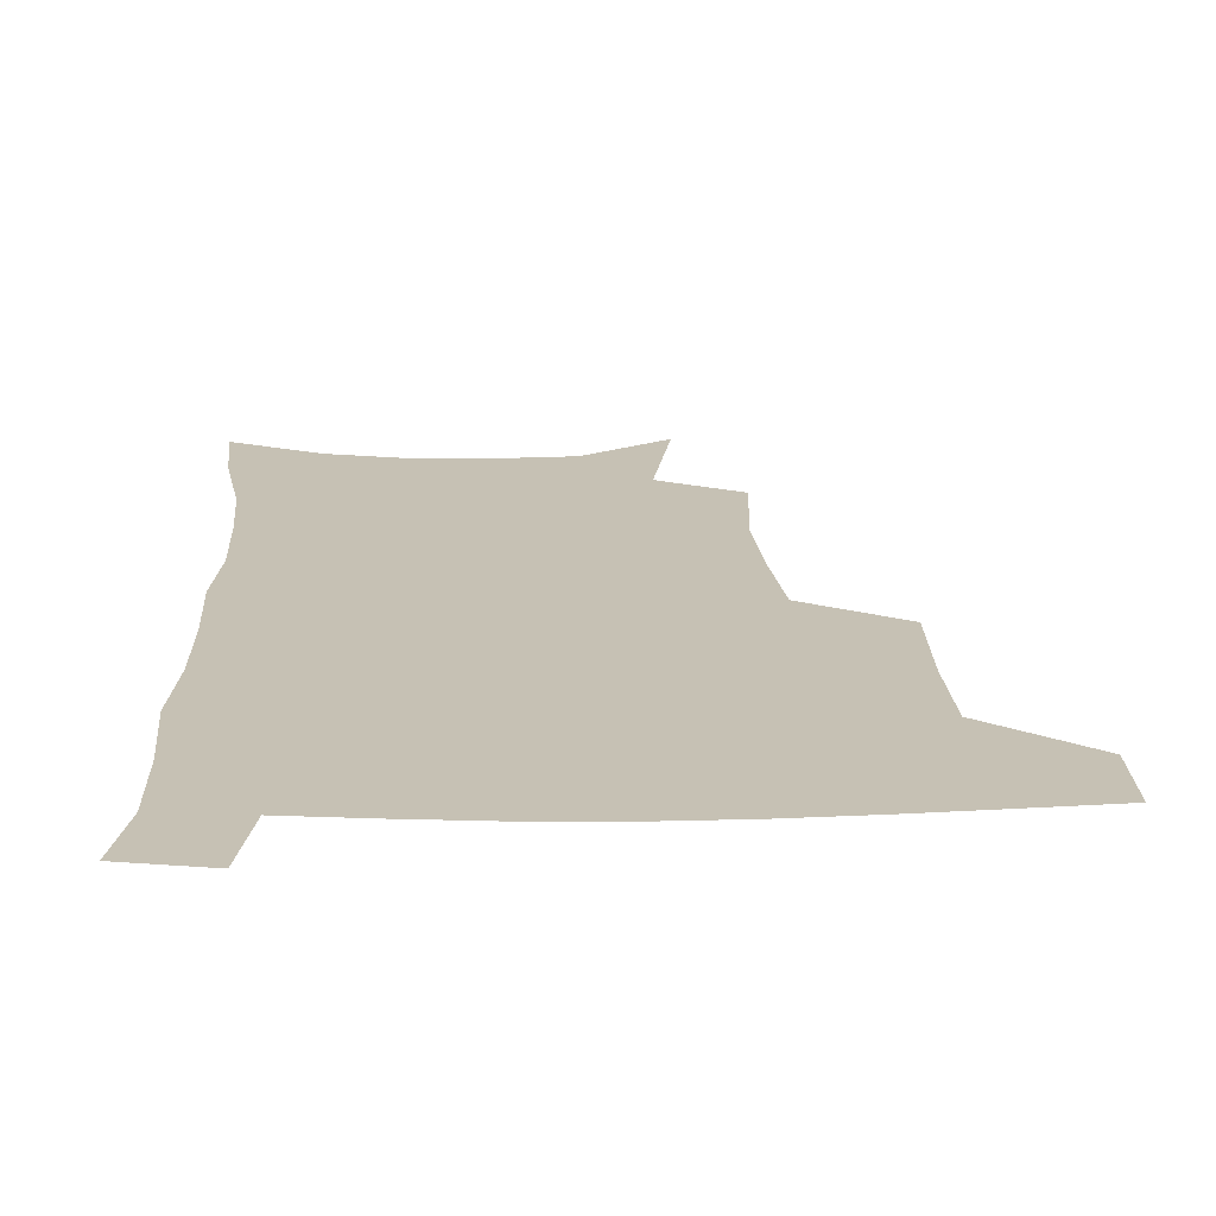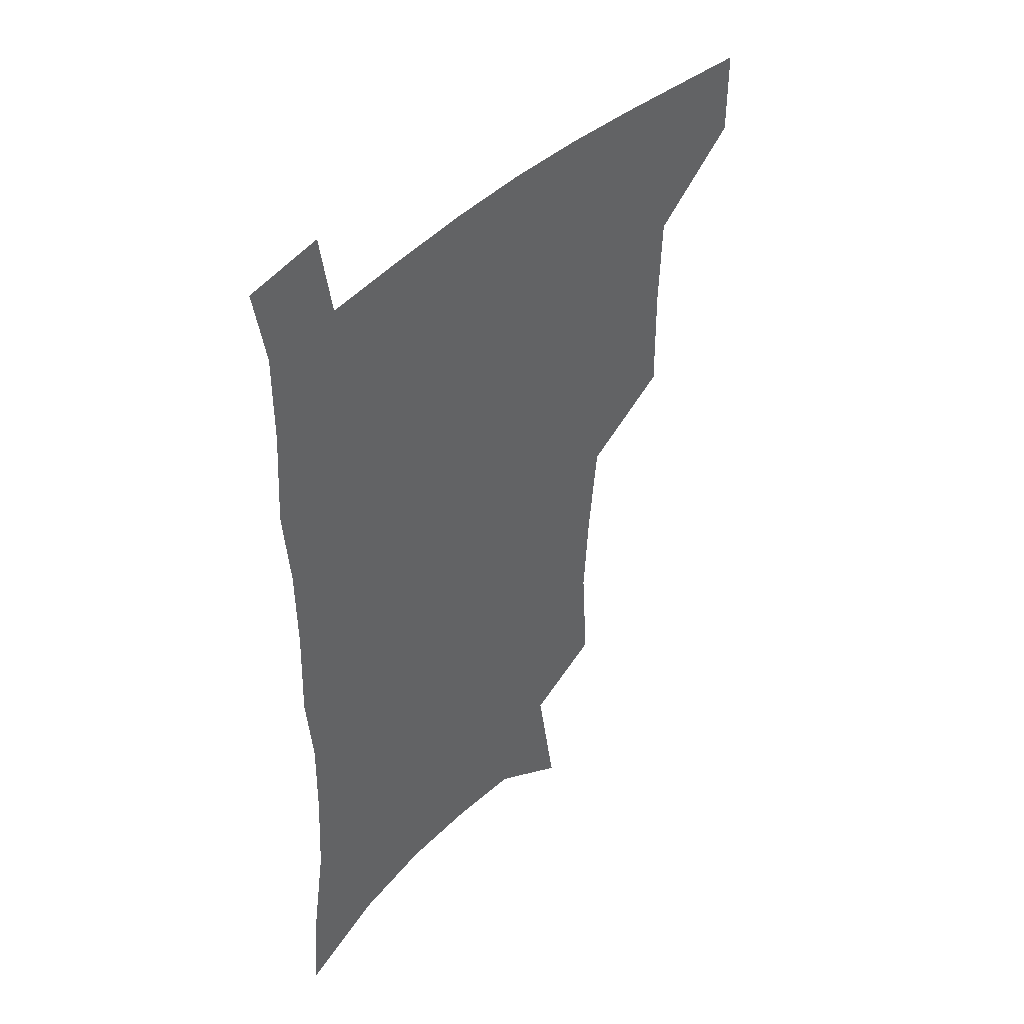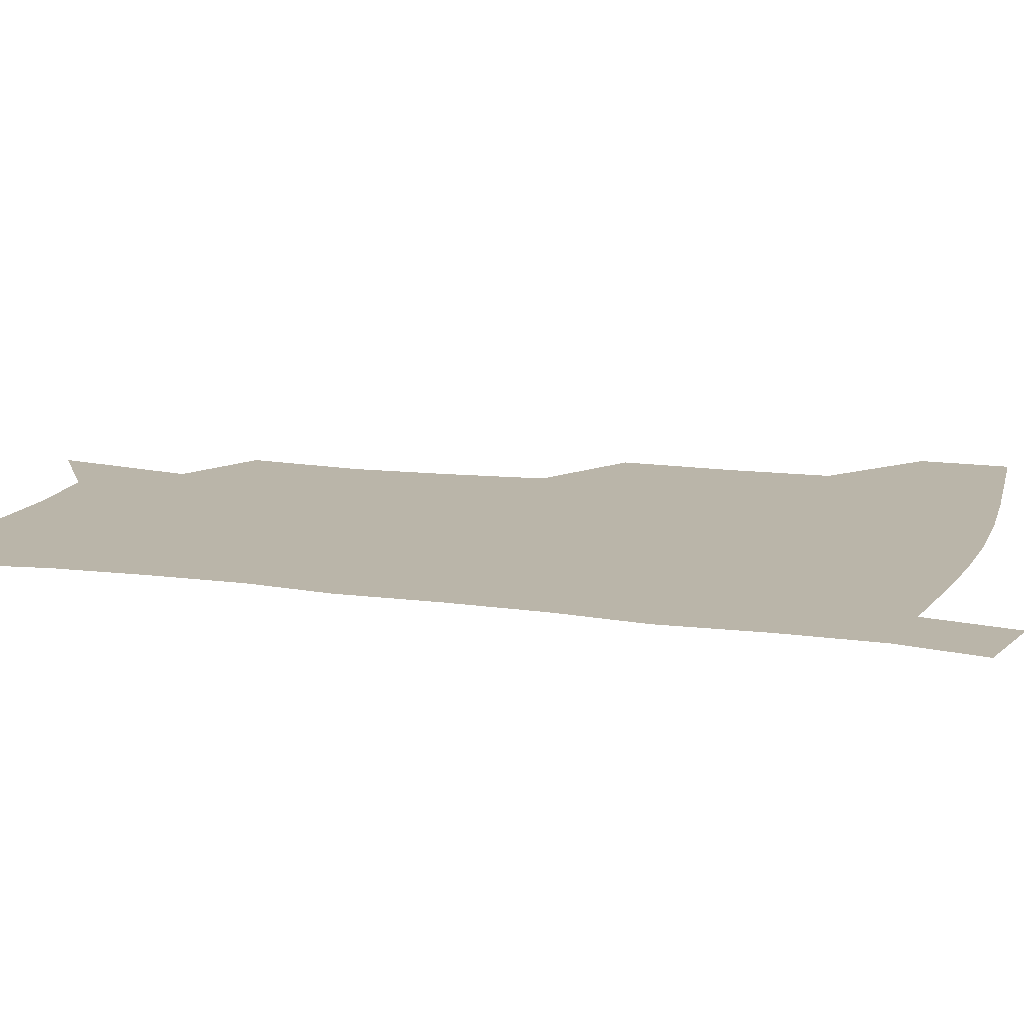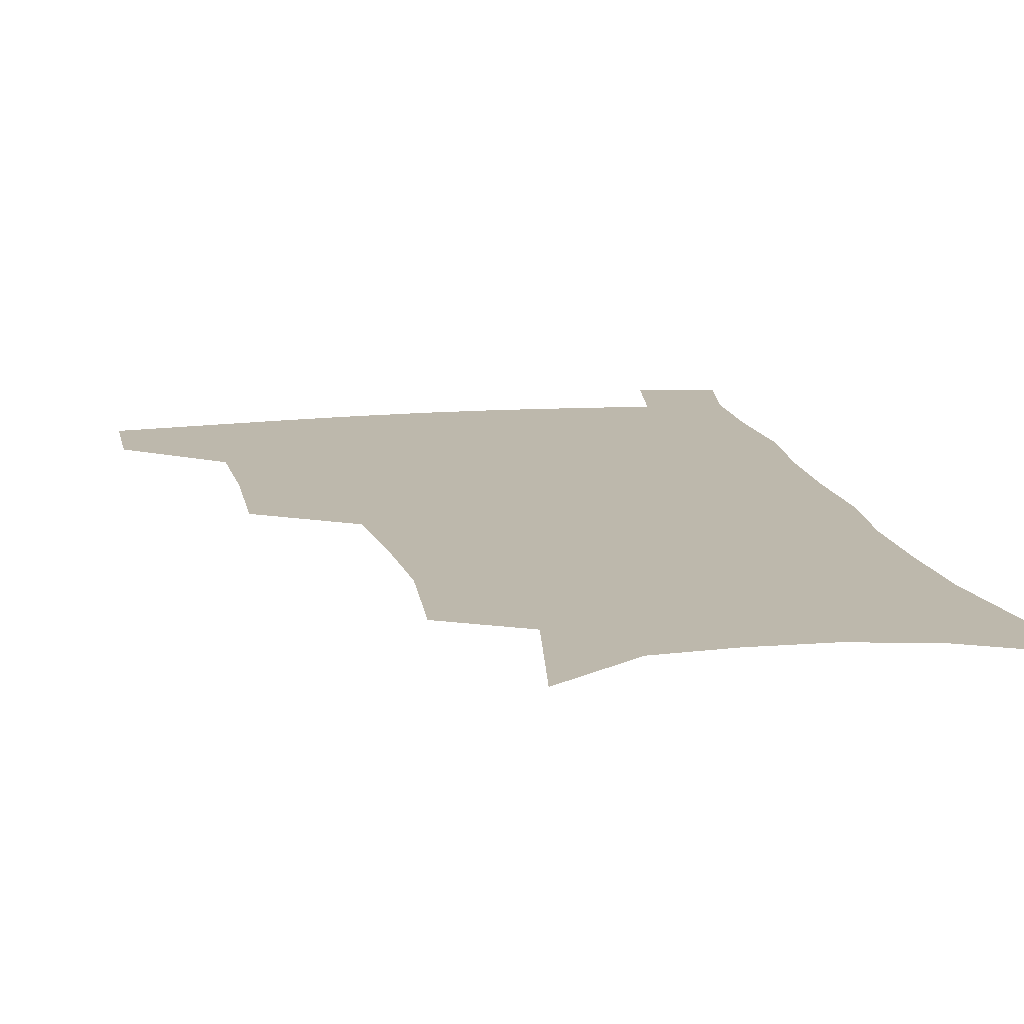
<metadata>
{"format":"obj","ext":"obj","renderer":"f3d","projection":"perspective","resolution":1024,"background":"white","views":[{"elev":18.5,"azim":178.2,"up":"+Z"},{"elev":43.5,"azim":132.0,"up":"+Y"},{"elev":13.5,"azim":108.1,"up":"+Z"},{"elev":14.8,"azim":-11.6,"up":"+Z"}]}
</metadata>
<code>
v 483 476.3 0
v 482.9 506.7 0
v 518.1 376.3 0
v 518.6 415.5 0
v 517.2 449.3 0
v 515.9 479.7 0
v 512.9 509.4 0
v 555.3 249.7 0
v 558 289.3 0
v 555.8 321.7 0
v 552 356 0
v 549.9 392.3 0
v 547.5 422.5 0
v 547.1 453.7 0
v 545.1 482.2 0
v 542.2 512 0
v 576.2 185.7 0
v 584.3 234.4 0
v 583.2 267.8 0
v 583.9 306.6 0
v 581 336.1 0
v 578.3 367 0
v 577.4 400.1 0
v 576.7 429.4 0
v 575.9 456.8 0
v 574.7 483.6 0
v 571.3 513.8 0
v 607.1 205.9 0
v 608.9 243.5 0
v 607.5 274.6 0
v 606.9 312.7 0
v 605.1 342.2 0
v 603.9 374 0
v 603 403.3 0
v 602.8 431.5 0
v 602.6 458 0
v 602.4 484.5 0
v 600.2 514.5 0
v 634.5 207.7 0
v 633.1 246.9 0
v 631.6 280.5 0
v 630.1 314 0
v 628.8 346.4 0
v 628.2 375.1 0
v 627.9 404.4 0
v 628 433.8 0
v 628.8 458.5 0
v 629.6 484.5 0
v 629 513.5 0
v 662.3 206.7 0
v 658.4 243.3 0
v 655.6 278.4 0
v 653.3 313.5 0
v 652.8 343.4 0
v 653 371.8 0
v 653.4 400.5 0
v 653.1 430.6 0
v 654.4 457.4 0
v 656.1 484 0
v 658.6 510.9 0
v 690.5 200.2 0
v 683.9 238.9 0
v 680.7 272.6 0
v 679.6 303.8 0
v 678.2 335.7 0
v 678.5 365.4 0
v 678.8 395.4 0
v 679.3 425 0
v 681.3 452.9 0
v 682.4 481.4 0
v 686.3 507.9 0
v 691.2 538.4 0
v 722.2 184.5 0
v 719.6 216.8 0
v 713.9 252.6 0
v 712.2 284 0
v 711.8 315.1 0
v 714.5 343.6 0
v 713.5 376.7 0
v 714 408.7 0
v 716.7 438.8 0
v 714.7 472.6 0
v 714.8 505.1 0
v 719.8 533.2 0
f 5 6 1
f 1 6 2
f 6 7 2
f 11 12 3
f 3 12 4
f 12 13 4
f 4 13 5
f 13 14 5
f 5 14 6
f 14 15 6
f 6 15 7
f 15 16 7
f 18 19 8
f 8 19 9
f 19 20 9
f 9 20 10
f 20 21 10
f 10 21 11
f 21 22 11
f 11 22 12
f 22 23 12
f 12 23 13
f 23 24 13
f 13 24 14
f 24 25 14
f 14 25 15
f 25 26 15
f 15 26 16
f 26 27 16
f 17 28 18
f 28 29 18
f 18 29 19
f 29 30 19
f 19 30 20
f 30 31 20
f 20 31 21
f 31 32 21
f 21 32 22
f 32 33 22
f 22 33 23
f 33 34 23
f 23 34 24
f 34 35 24
f 24 35 25
f 35 36 25
f 25 36 26
f 36 37 26
f 26 37 27
f 37 38 27
f 28 39 29
f 39 40 29
f 29 40 30
f 40 41 30
f 30 41 31
f 41 42 31
f 31 42 32
f 42 43 32
f 32 43 33
f 43 44 33
f 33 44 34
f 44 45 34
f 34 45 35
f 45 46 35
f 35 46 36
f 46 47 36
f 36 47 37
f 47 48 37
f 37 48 38
f 48 49 38
f 39 50 40
f 50 51 40
f 40 51 41
f 51 52 41
f 41 52 42
f 52 53 42
f 42 53 43
f 53 54 43
f 43 54 44
f 54 55 44
f 44 55 45
f 55 56 45
f 45 56 46
f 56 57 46
f 46 57 47
f 57 58 47
f 47 58 48
f 58 59 48
f 48 59 49
f 59 60 49
f 50 61 51
f 61 62 51
f 51 62 52
f 62 63 52
f 52 63 53
f 63 64 53
f 53 64 54
f 64 65 54
f 54 65 55
f 65 66 55
f 55 66 56
f 66 67 56
f 56 67 57
f 67 68 57
f 57 68 58
f 68 69 58
f 58 69 59
f 69 70 59
f 59 70 60
f 70 71 60
f 61 73 62
f 73 74 62
f 62 74 63
f 74 75 63
f 63 75 64
f 75 76 64
f 64 76 65
f 76 77 65
f 65 77 66
f 77 78 66
f 66 78 67
f 78 79 67
f 67 79 68
f 79 80 68
f 68 80 69
f 80 81 69
f 69 81 70
f 81 82 70
f 70 82 71
f 82 83 71
f 71 83 72
f 83 84 72

</code>
